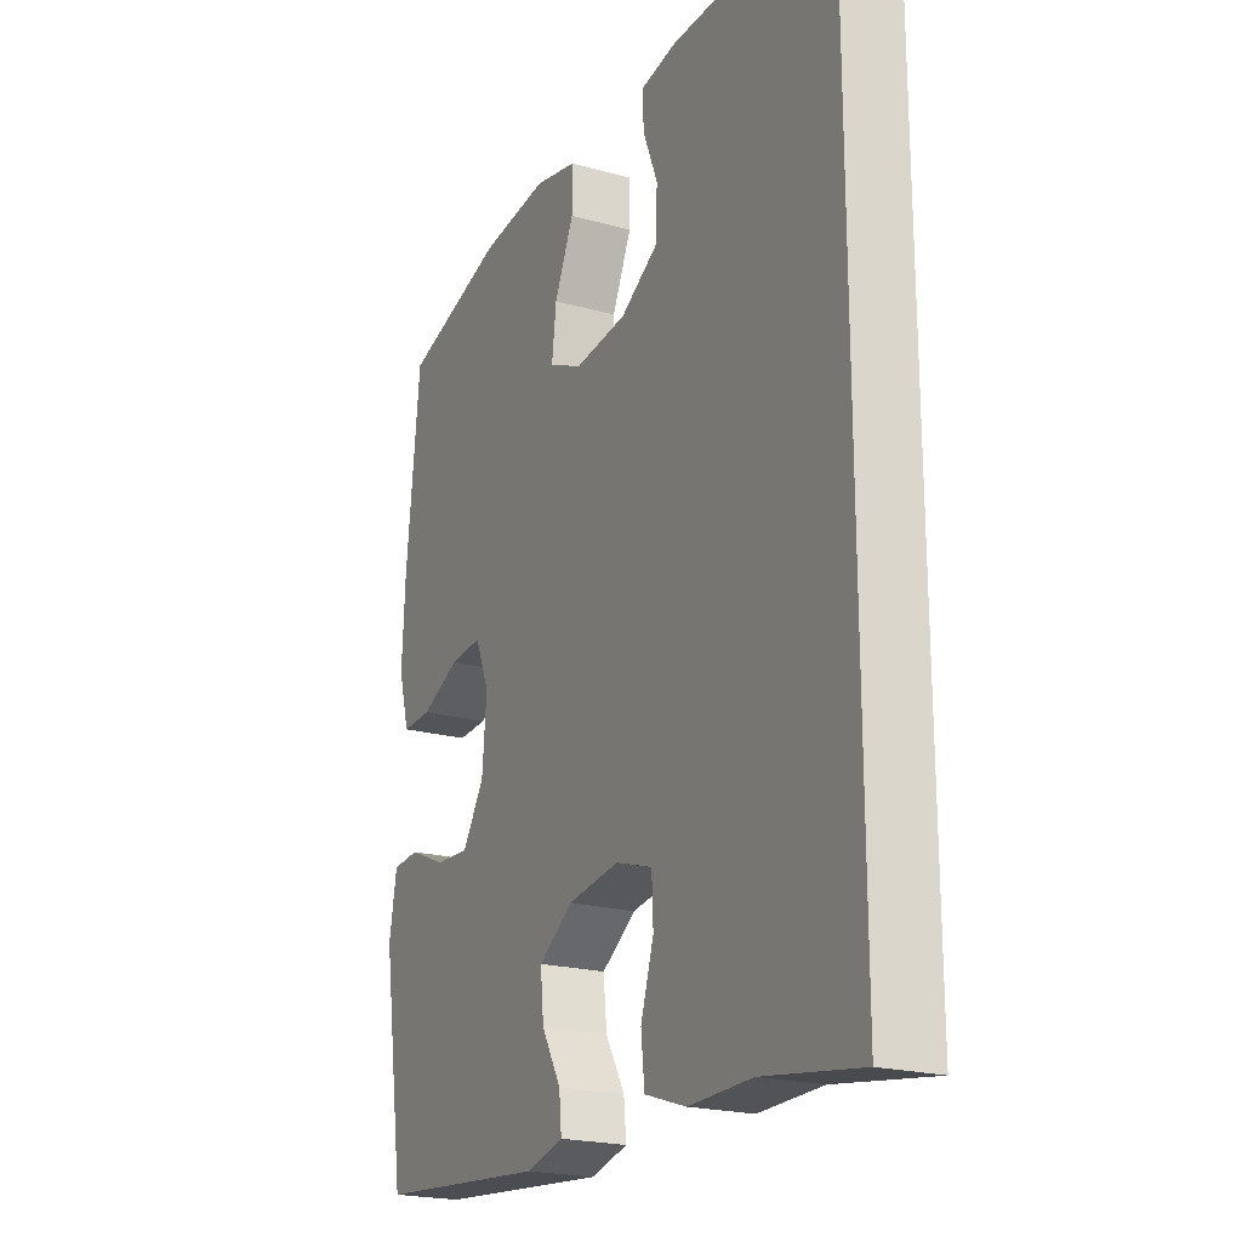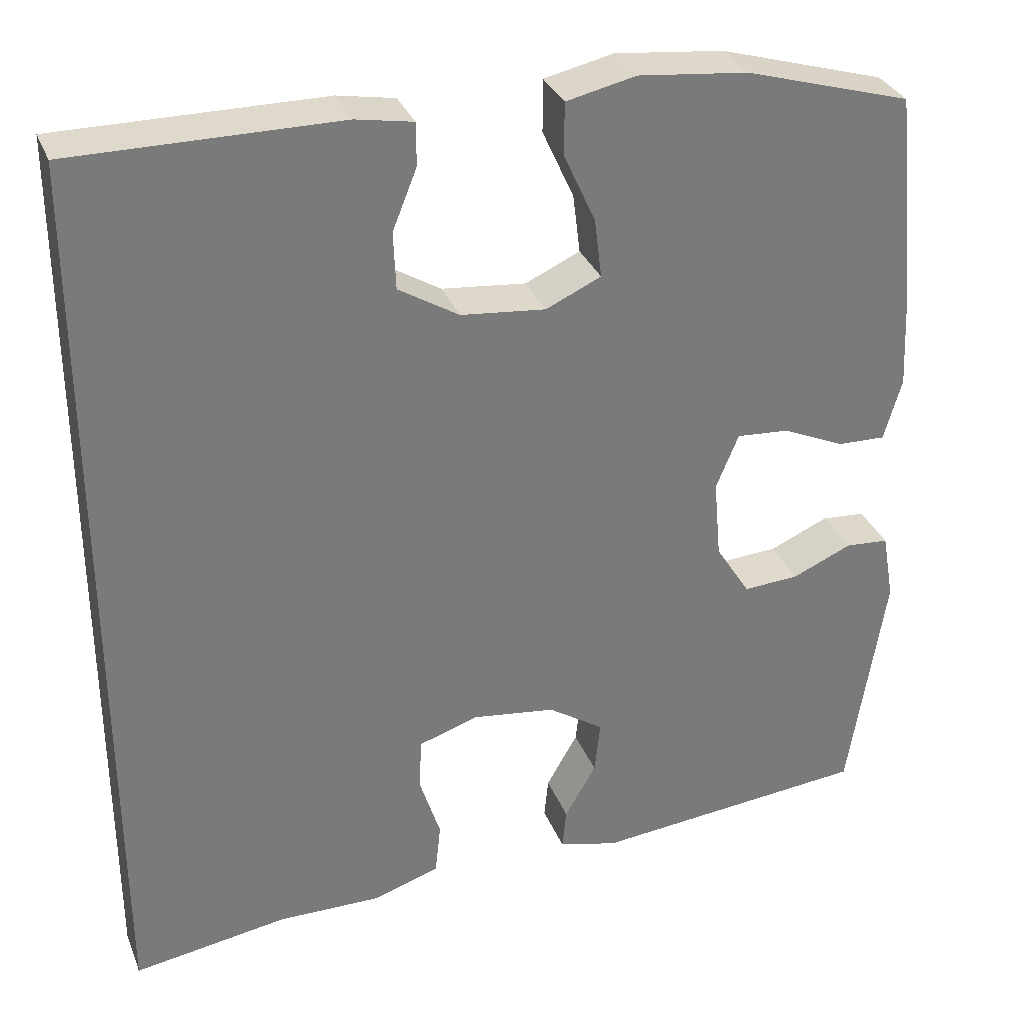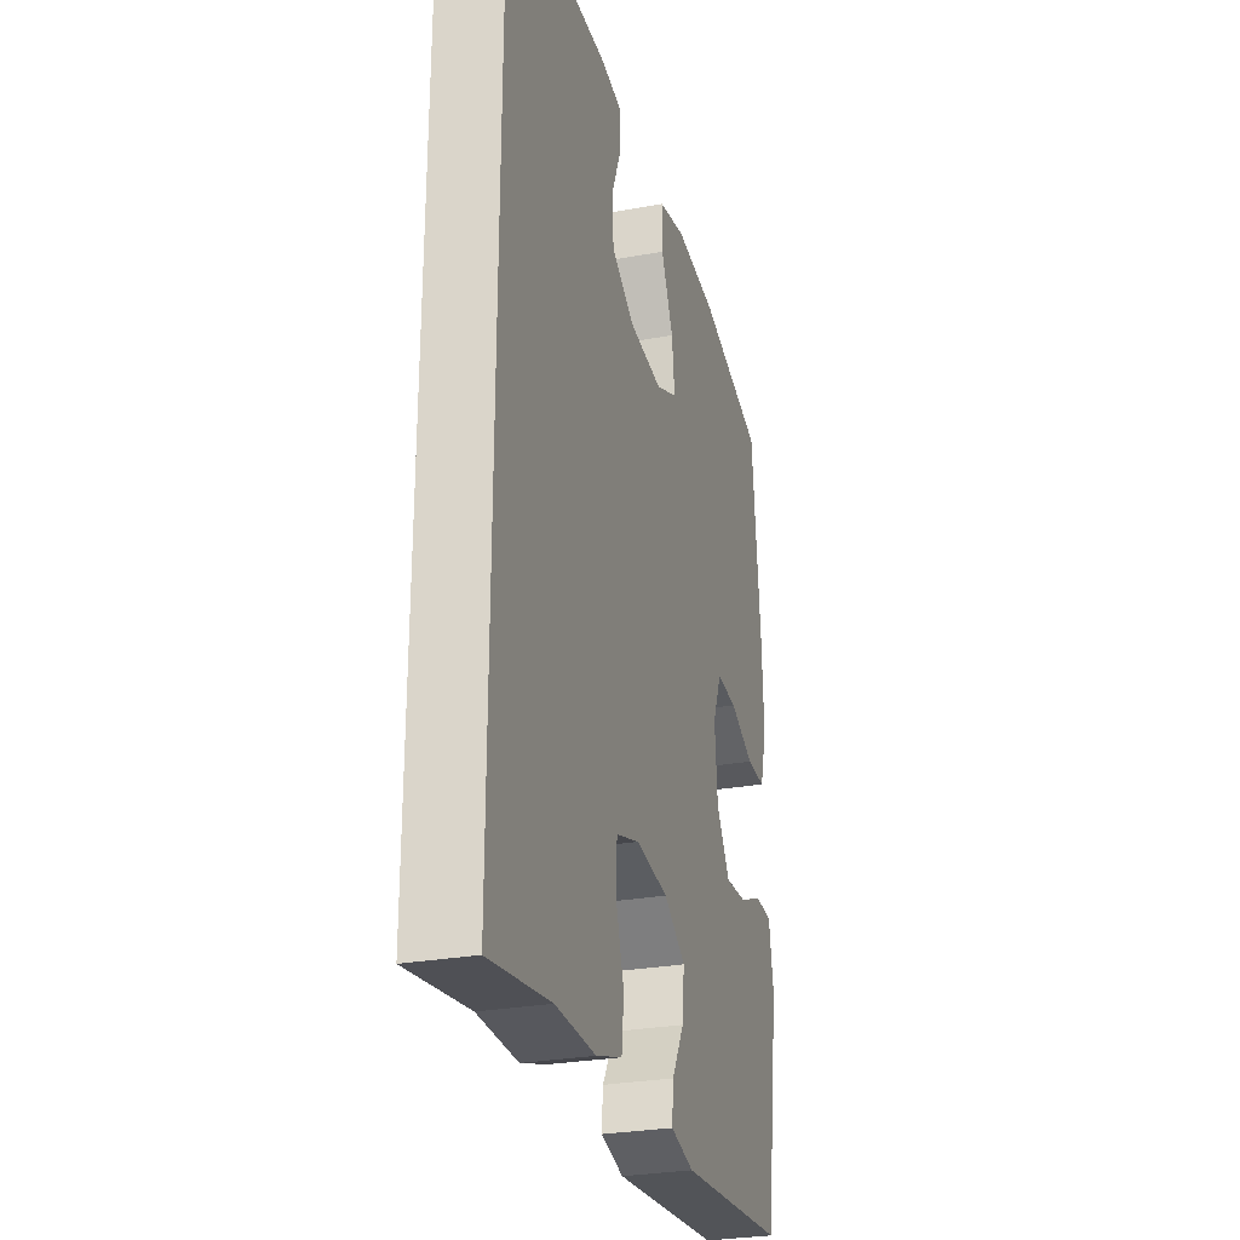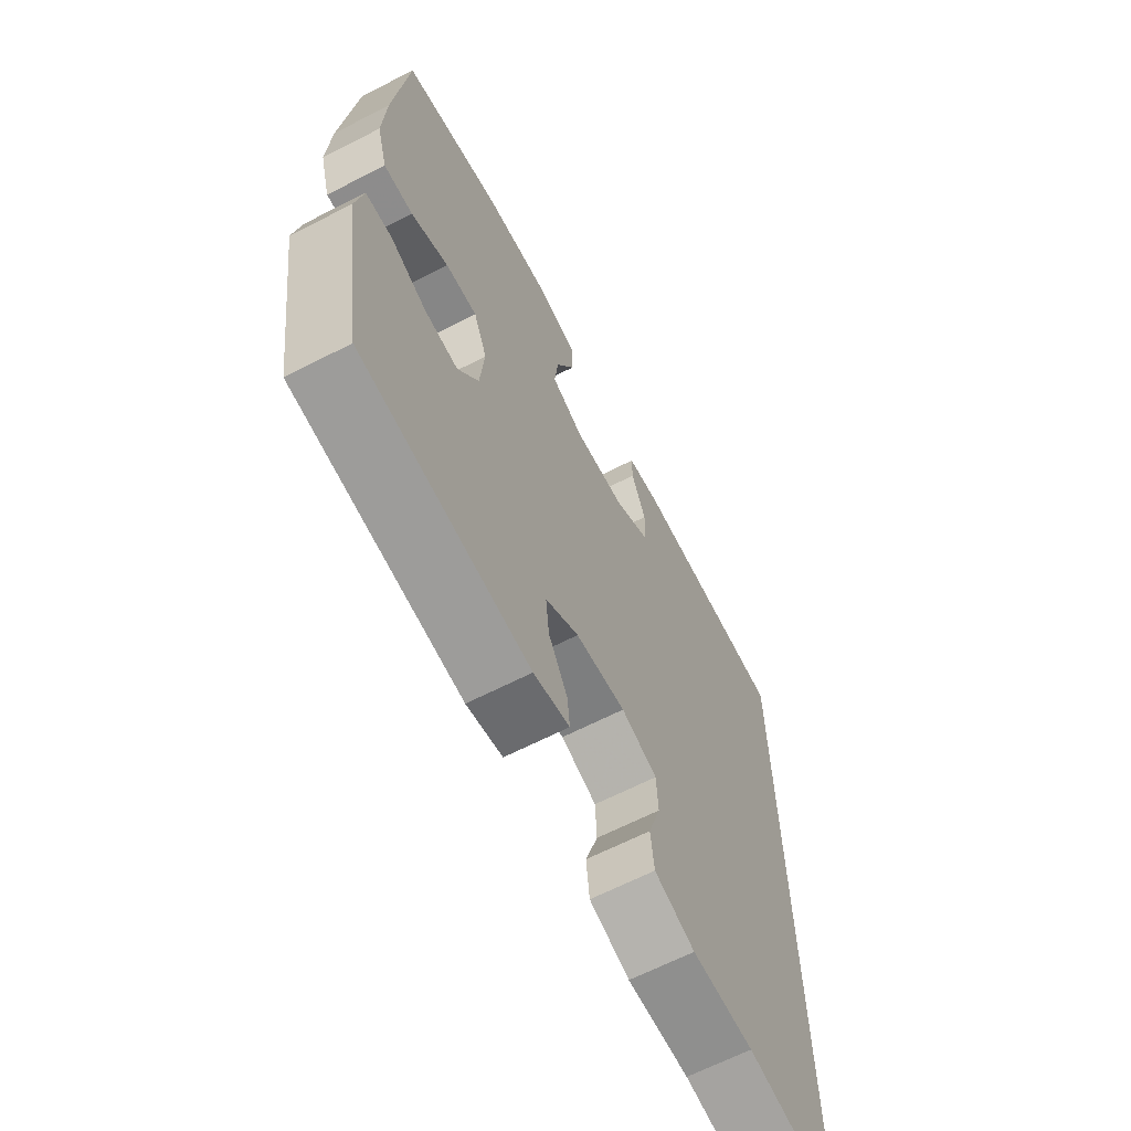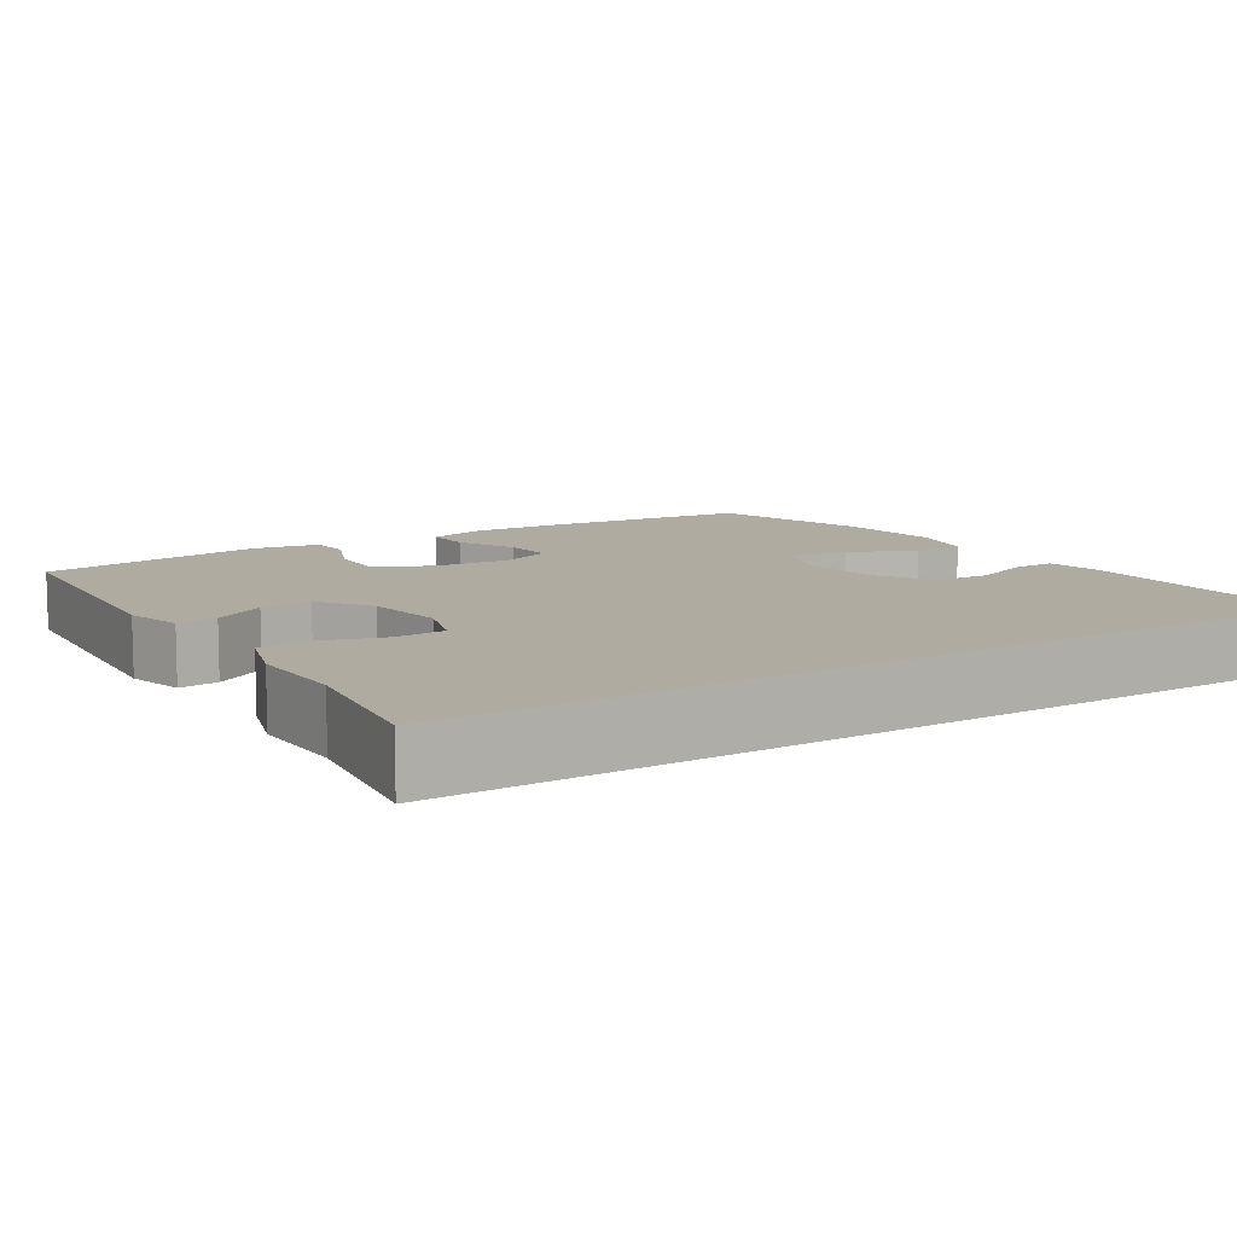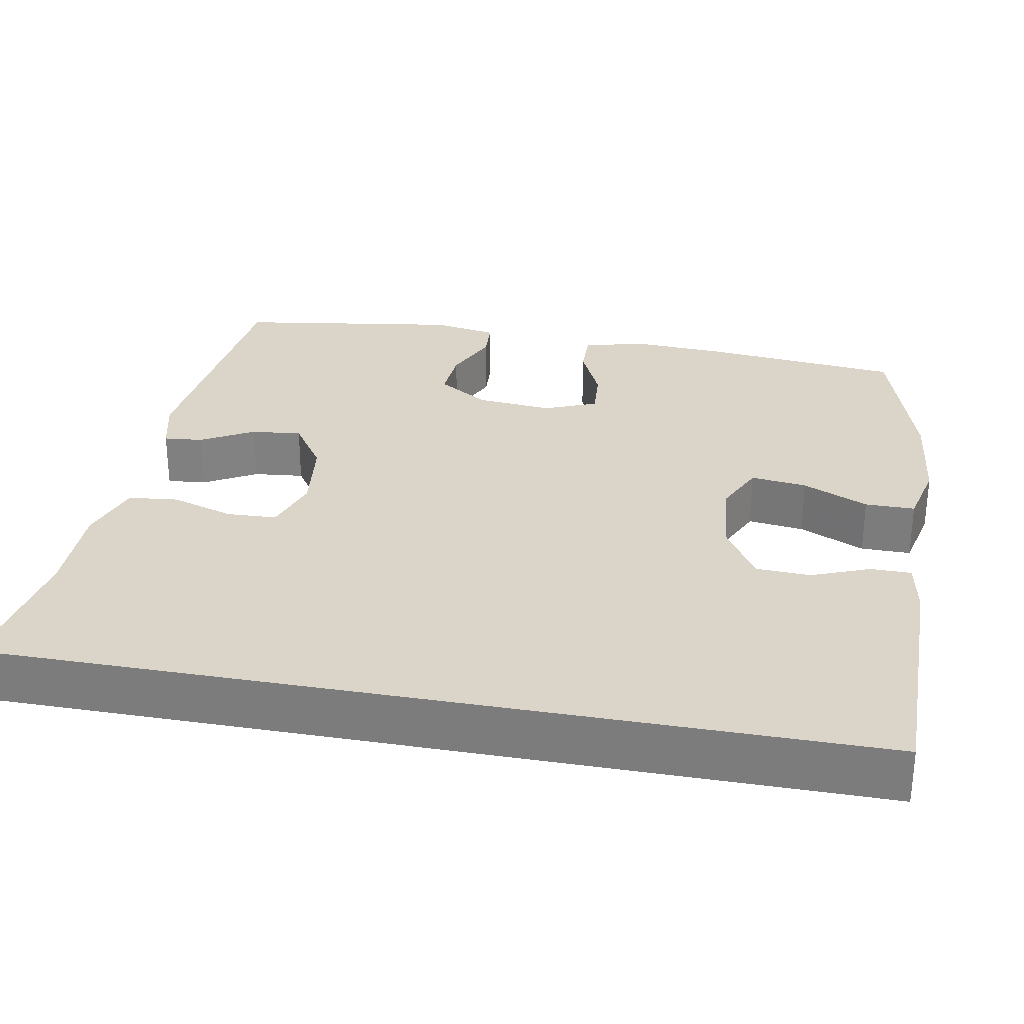
<metadata>
{"format":"obj","ext":"obj","renderer":"f3d","projection":"perspective","resolution":1024,"background":"white","views":[{"elev":-21.2,"azim":-116.3,"up":"+Z"},{"elev":32.4,"azim":-19.6,"up":"+Z"},{"elev":-28.1,"azim":-74.4,"up":"+Z"},{"elev":-65.9,"azim":117.1,"up":"+Z"},{"elev":9.8,"azim":-122.8,"up":"+Y"},{"elev":29.3,"azim":-79.3,"up":"+Y"}]}
</metadata>
<code>
v -0.5 0.07 0.573
v -0.172 0.07 0.571
v -0.101 0.07 0.558
v -0.101 0.07 0.505
v -0.131 0.07 0.43
v -0.128 0.07 0.359
v -0.053 0.07 0.313
v 0.052 0.07 0.302
v 0.12 0.07 0.333
v 0.111 0.07 0.406
v 0.072 0.07 0.492
v 0.072 0.07 0.557
v 0.158 0.07 0.576
v 0.294 0.07 0.561
v 0.5 0.07 0.5
v 0.527 0.07 0.236
v 0.533 0.07 0.115
v 0.511 0.07 0.038
v 0.451 0.07 0.04
v 0.374 0.07 0.075
v 0.309 0.07 0.08
v 0.281 0.07 0.012
v 0.29 0.07 -0.087
v 0.333 0.07 -0.155
v 0.402 0.07 -0.151
v 0.476 0.07 -0.119
v 0.53 0.07 -0.123
v 0.545 0.07 -0.208
v 0.5 0.07 -0.5
v 0.156 0.07 -0.532
v 0.082 0.07 -0.513
v 0.087 0.07 -0.462
v 0.126 0.07 -0.394
v 0.133 0.07 -0.328
v 0.064 0.07 -0.282
v -0.039 0.07 -0.268
v -0.113 0.07 -0.292
v -0.116 0.07 -0.357
v -0.09 0.07 -0.439
v -0.097 0.07 -0.504
v -0.18 0.07 -0.531
v -0.307 0.07 -0.529
v -0.5 0.07 -0.559
v -0.5 0 0.573
v -0.172 0 0.571
v -0.101 0 0.558
v -0.101 0 0.505
v -0.131 0 0.43
v -0.128 0 0.359
v -0.053 0 0.313
v 0.052 0 0.302
v 0.12 0 0.333
v 0.111 0 0.406
v 0.072 0 0.492
v 0.072 0 0.557
v 0.158 0 0.576
v 0.294 0 0.561
v 0.5 0 0.5
v 0.527 0 0.236
v 0.533 0 0.115
v 0.511 0 0.038
v 0.451 0 0.04
v 0.374 0 0.075
v 0.309 0 0.08
v 0.281 0 0.012
v 0.29 0 -0.087
v 0.333 0 -0.155
v 0.402 0 -0.151
v 0.476 0 -0.119
v 0.53 0 -0.123
v 0.545 0 -0.208
v 0.5 0 -0.5
v 0.156 0 -0.532
v 0.082 0 -0.513
v 0.087 0 -0.462
v 0.126 0 -0.394
v 0.133 0 -0.328
v 0.064 0 -0.282
v -0.039 0 -0.268
v -0.113 0 -0.292
v -0.116 0 -0.357
v -0.09 0 -0.439
v -0.097 0 -0.504
v -0.18 0 -0.531
v -0.307 0 -0.529
v -0.5 0 -0.559
f 42 43 1 2
f 40 41 42
f 39 40 42
f 38 39 42
f 37 38 42 2
f 36 37 2
f 31 32 33
f 30 31 33
f 29 30 33
f 28 29 33
f 27 28 33
f 26 27 33
f 25 26 33
f 24 25 33 34
f 23 24 34 35
f 18 19 20
f 17 18 20
f 16 17 20
f 15 16 20
f 14 15 20
f 13 14 20
f 12 13 20
f 11 12 20
f 10 11 20
f 9 10 20 21
f 8 9 21 22
f 2 3 4 5
f 2 5 6
f 36 2 6
f 23 35 36
f 22 23 36
f 8 22 36
f 7 8 36
f 6 7 36
f 45 44 86 85
f 85 84 83
f 85 83 82
f 85 82 81
f 45 85 81 80
f 45 80 79
f 76 75 74
f 76 74 73
f 76 73 72
f 76 72 71
f 76 71 70
f 76 70 69
f 76 69 68
f 77 76 68 67
f 78 77 67 66
f 63 62 61
f 63 61 60
f 63 60 59
f 63 59 58
f 63 58 57
f 63 57 56
f 63 56 55
f 63 55 54
f 63 54 53
f 64 63 53 52
f 65 64 52 51
f 48 47 46 45
f 49 48 45
f 49 45 79
f 79 78 66
f 79 66 65
f 79 65 51
f 79 51 50
f 79 50 49
f 1 44 45 2
f 2 45 46 3
f 3 46 47 4
f 4 47 48 5
f 5 48 49 6
f 6 49 50 7
f 7 50 51 8
f 8 51 52 9
f 9 52 53 10
f 10 53 54 11
f 11 54 55 12
f 12 55 56 13
f 13 56 57 14
f 14 57 58 15
f 15 58 59 16
f 16 59 60 17
f 17 60 61 18
f 18 61 62 19
f 19 62 63 20
f 20 63 64 21
f 21 64 65 22
f 22 65 66 23
f 23 66 67 24
f 24 67 68 25
f 25 68 69 26
f 26 69 70 27
f 27 70 71 28
f 28 71 72 29
f 29 72 73 30
f 30 73 74 31
f 31 74 75 32
f 32 75 76 33
f 33 76 77 34
f 34 77 78 35
f 35 78 79 36
f 36 79 80 37
f 37 80 81 38
f 38 81 82 39
f 39 82 83 40
f 40 83 84 41
f 41 84 85 42
f 42 85 86 43
f 43 86 44 1

</code>
